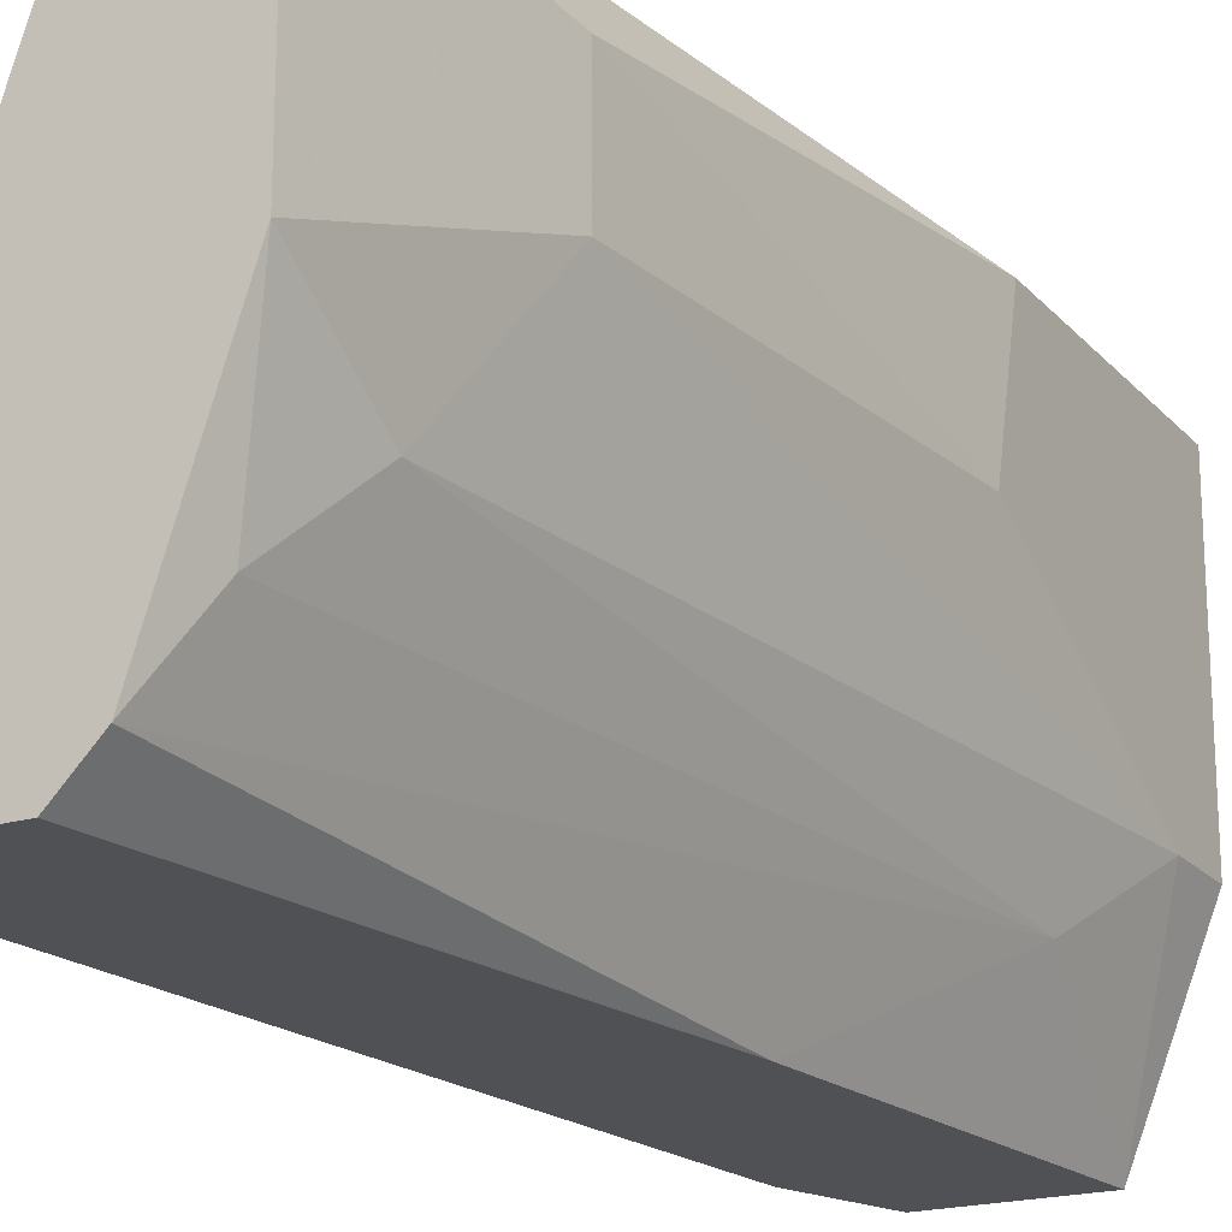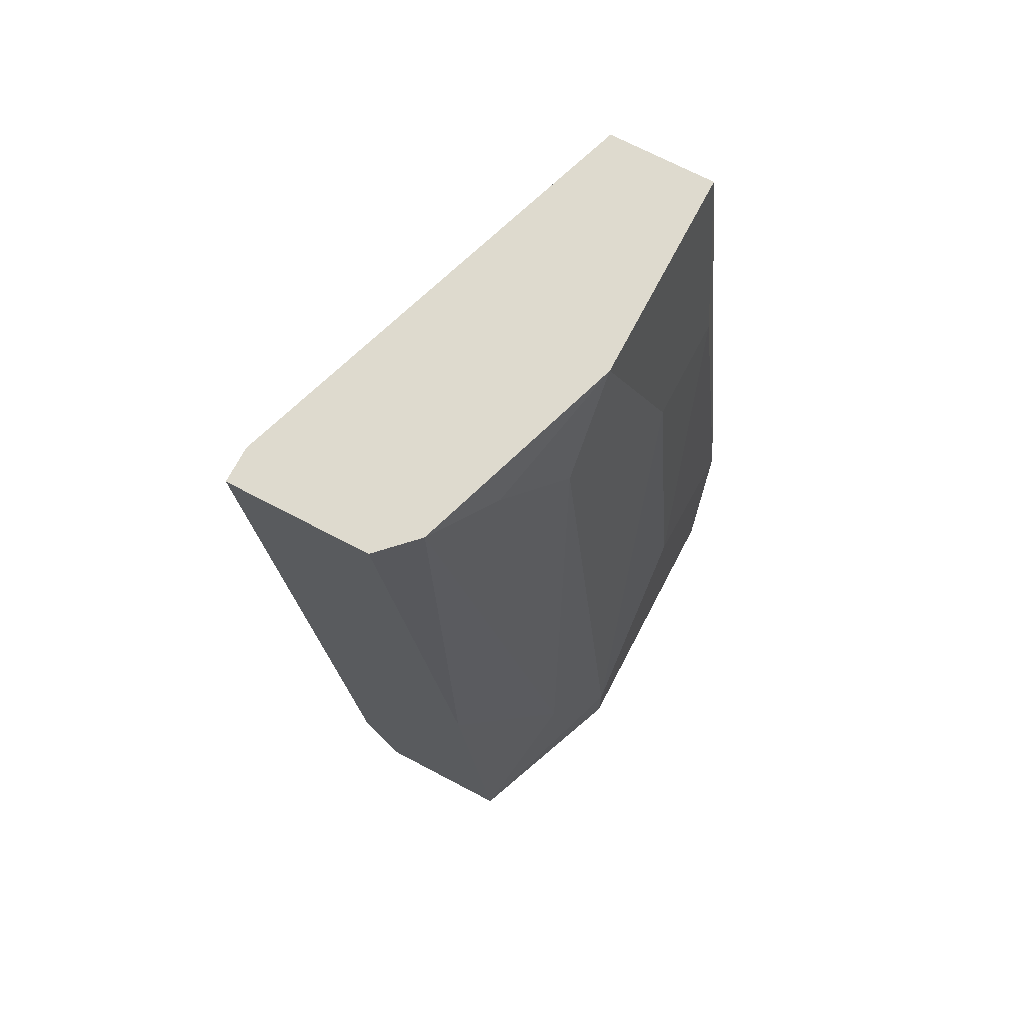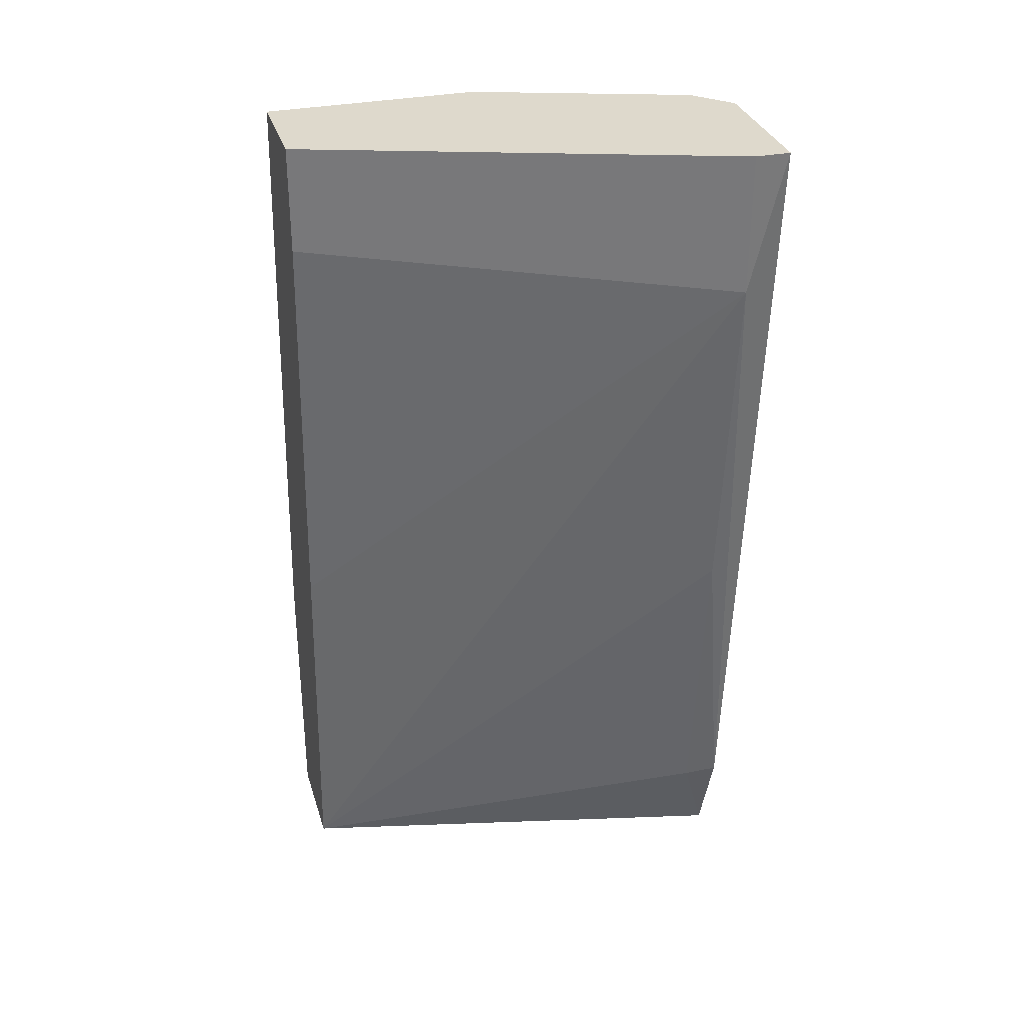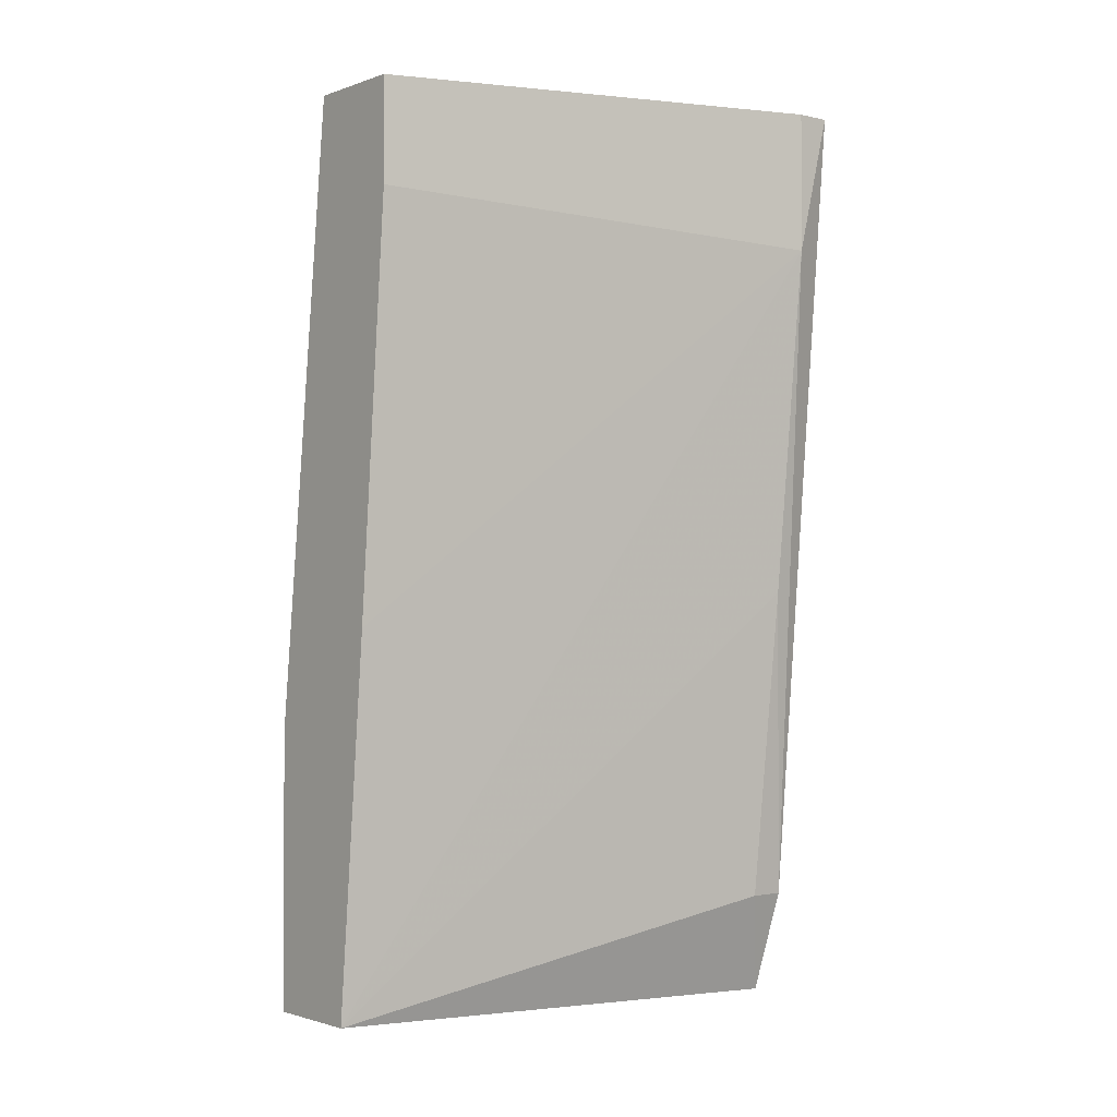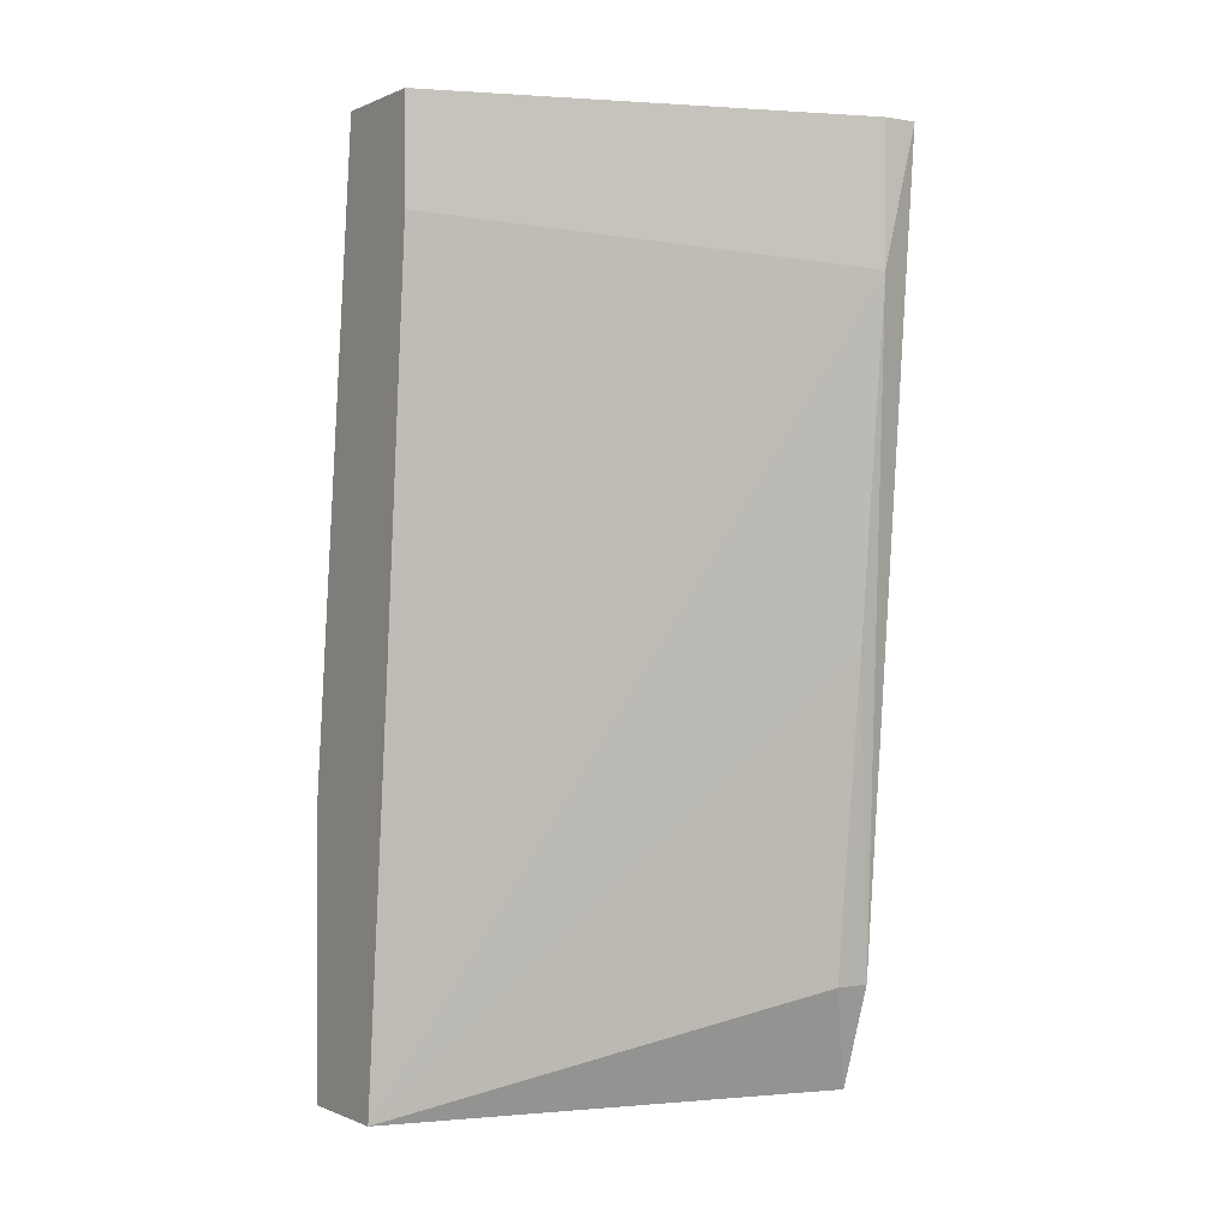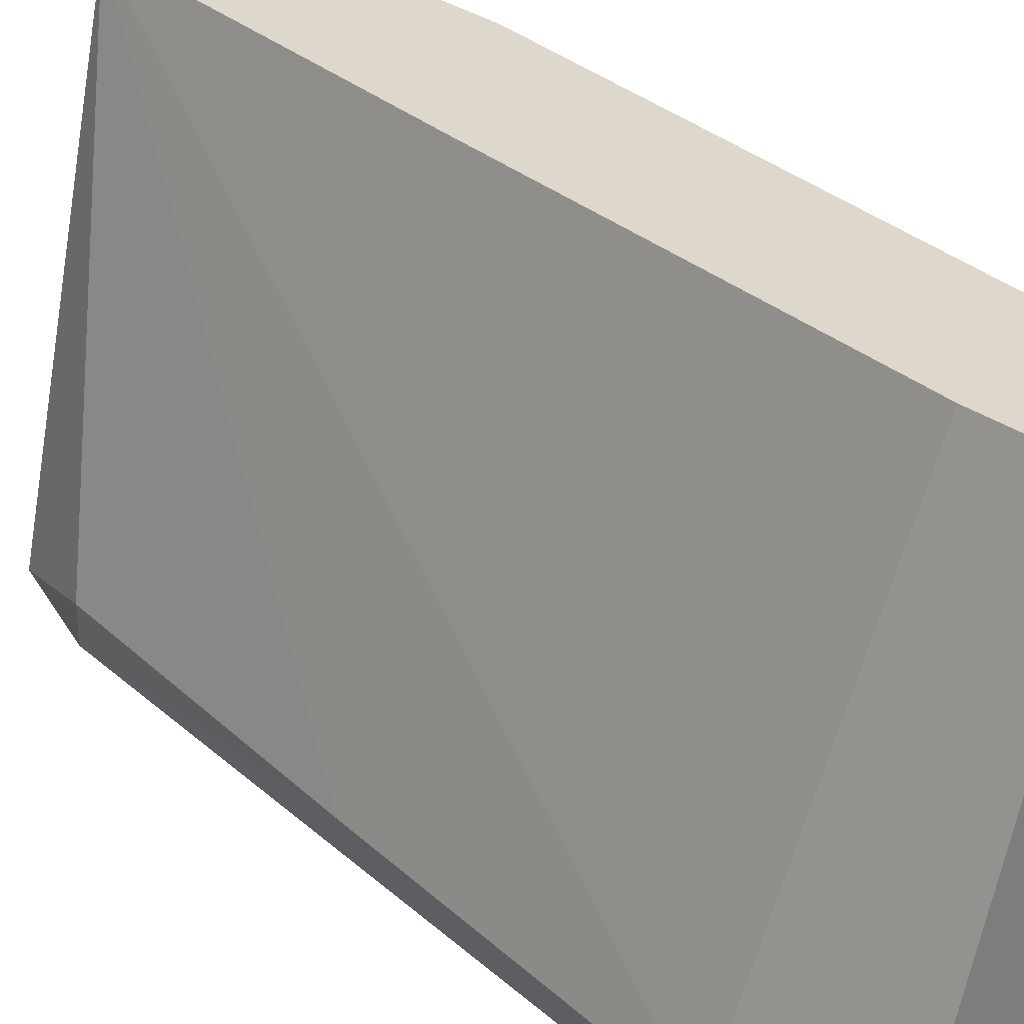
<metadata>
{"format":"obj","ext":"obj","renderer":"f3d","projection":"perspective","resolution":1024,"background":"white","views":[{"elev":-19.8,"azim":-151.1,"up":"+Z"},{"elev":71.1,"azim":-152.3,"up":"+Y"},{"elev":32.2,"azim":74.0,"up":"+Y"},{"elev":-1.5,"azim":50.8,"up":"+Y"},{"elev":-0.3,"azim":57.1,"up":"+Y"},{"elev":31.5,"azim":135.8,"up":"+Z"}]}
</metadata>
<code>
v -0.2624 -0.1081 -0.1106
v -0.2321 0.1543 0.02059
v -0.1917 0.1543 -0.1005
v -0.2523 -0.1081 0.02059
v -0.2624 0.1543 -0.03996
v -0.2825 -0.0273 0.02059
v -0.2119 -0.07777 -0.1106
v -0.2321 0.1543 -0.1106
v -0.2825 -0.1081 -0.0601
v -0.2624 0.1543 0.02059
v -0.1917 0.1139 -0.1005
v -0.2825 -0.1081 0.02059
v -0.2523 0.1442 -0.08029
v -0.222 -0.1081 -0.1106
v -0.1917 0.1543 -0.1106
v -0.2724 0.09371 -0.01978
v -0.2119 -0.07777 -0.1005
v -0.2321 0.124 0.02059
v -0.2825 -0.08786 -0.0601
v -0.2422 0.1543 -0.1005
v -0.2825 -0.01721 -0.01978
v -0.2624 0.124 -0.0601
v -0.2724 -0.05761 -0.08029
v -0.2724 0.09371 0.0105
v -0.2018 0.01307 -0.1005
v -0.2422 0.002977 0.02059
v -0.2523 0.002977 -0.1106
f 23 20 27
f 2 3 5
f 4 2 6
f 5 3 8
f 7 1 8
f 1 4 9
f 2 5 10
f 6 2 10
f 3 2 11
f 4 6 12
f 9 4 12
f 6 9 12
f 4 1 14
f 1 7 14
f 8 3 15
f 7 8 15
f 3 11 15
f 11 7 15
f 10 5 16
f 4 14 17
f 14 7 17
f 2 4 18
f 11 2 18
f 1 9 19
f 9 6 19
f 5 8 20
f 13 5 20
f 19 6 21
f 16 19 21
f 5 13 22
f 16 5 22
f 19 16 22
f 19 22 23
f 1 19 23
f 13 20 23
f 22 13 23
f 6 10 24
f 10 16 24
f 21 6 24
f 16 21 24
f 11 4 25
f 7 11 25
f 4 17 25
f 17 7 25
f 4 11 26
f 18 4 26
f 11 18 26
f 8 1 27
f 20 8 27
f 1 23 27

</code>
